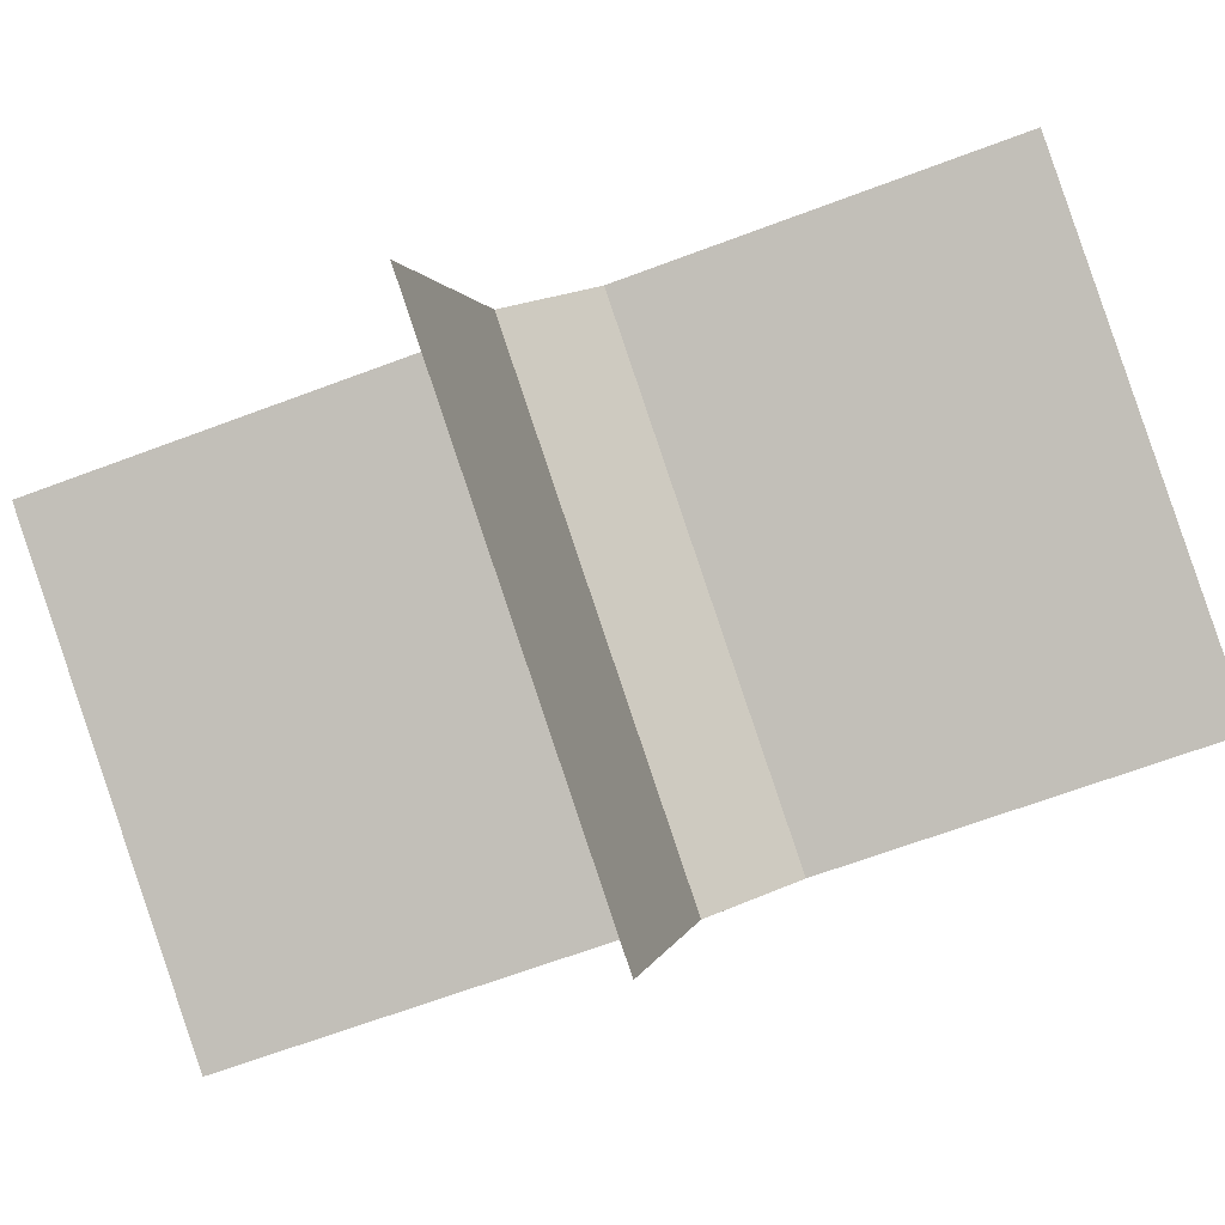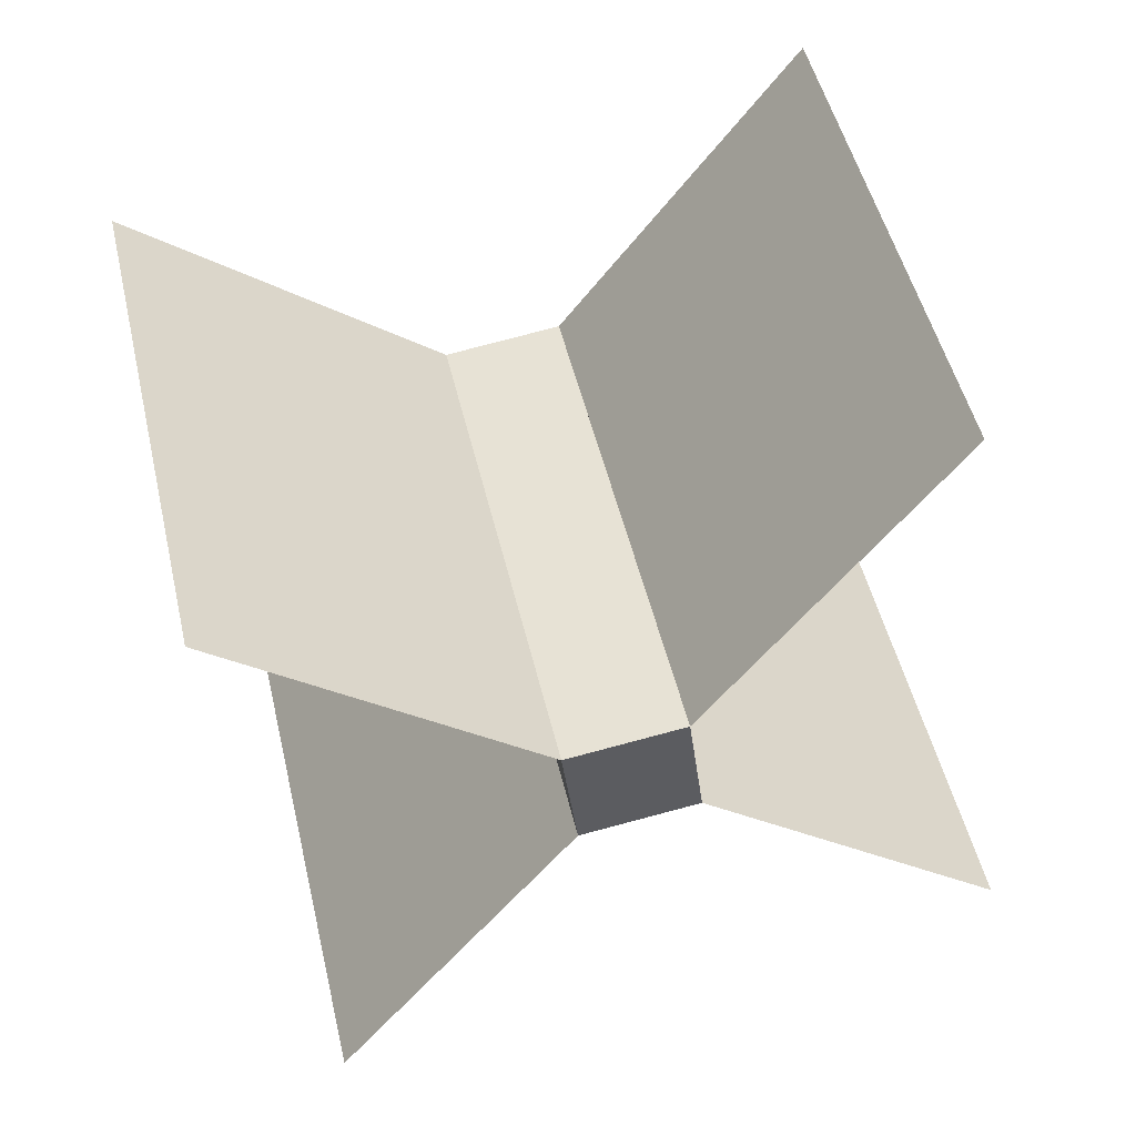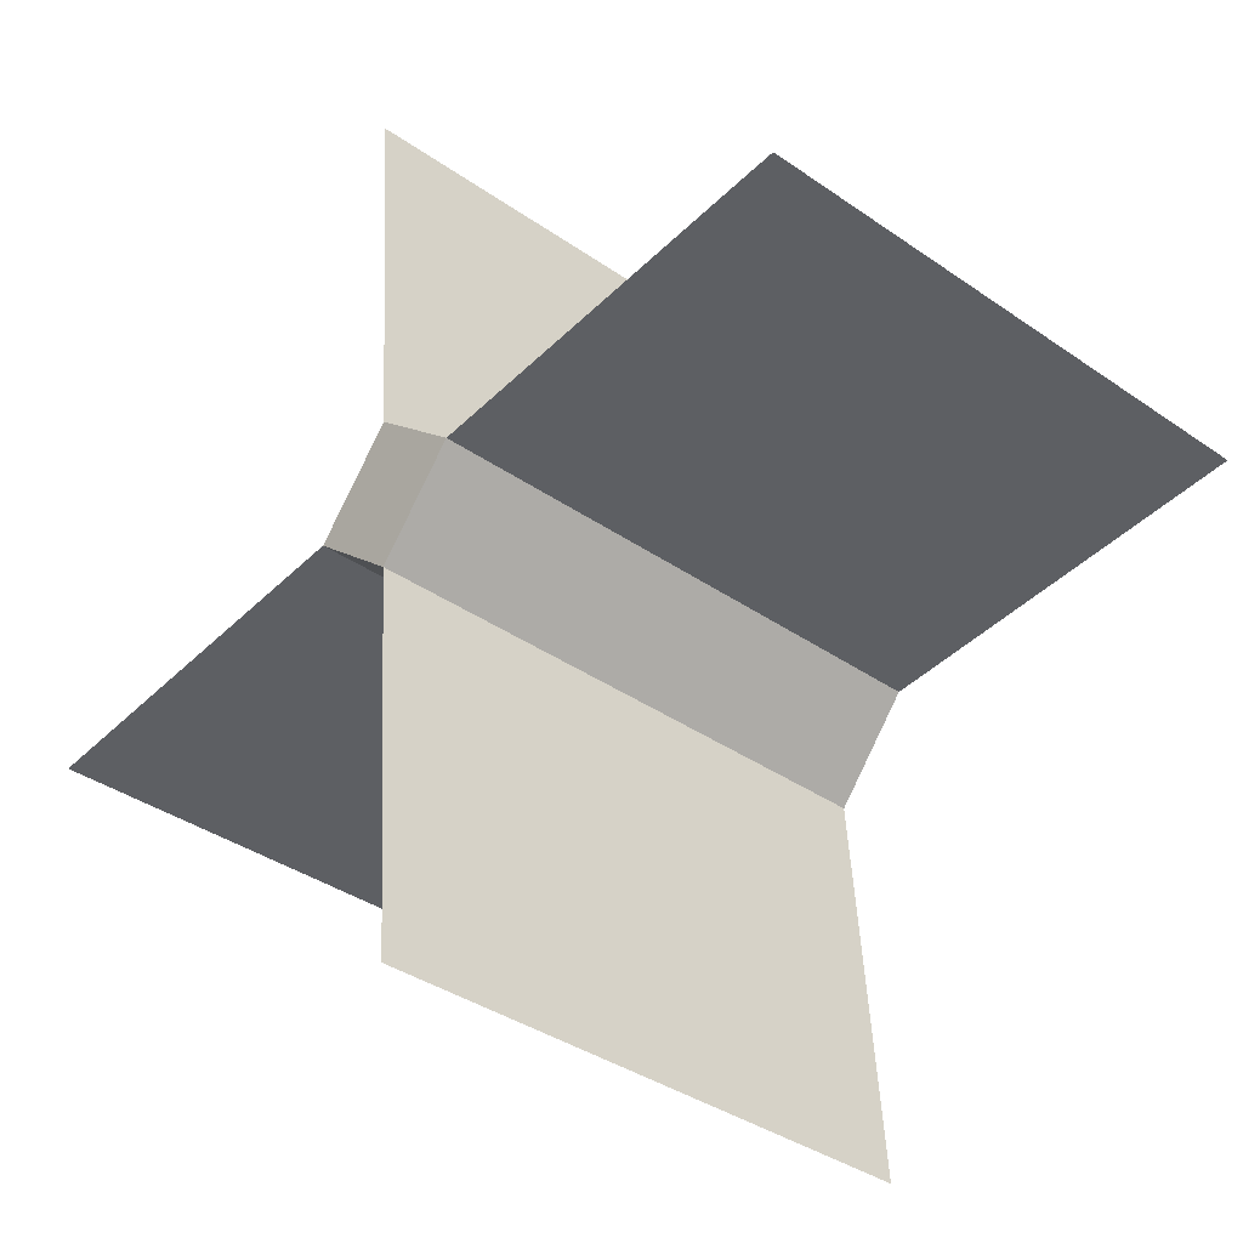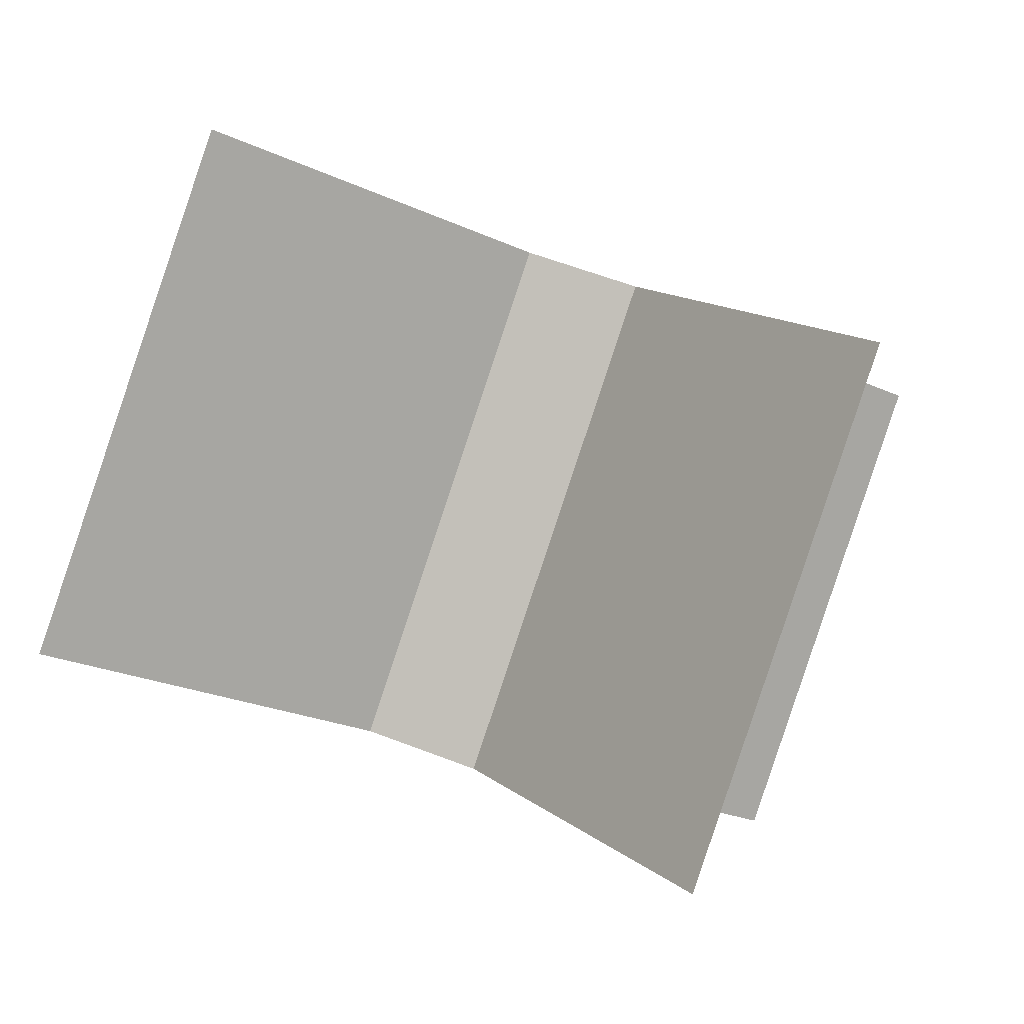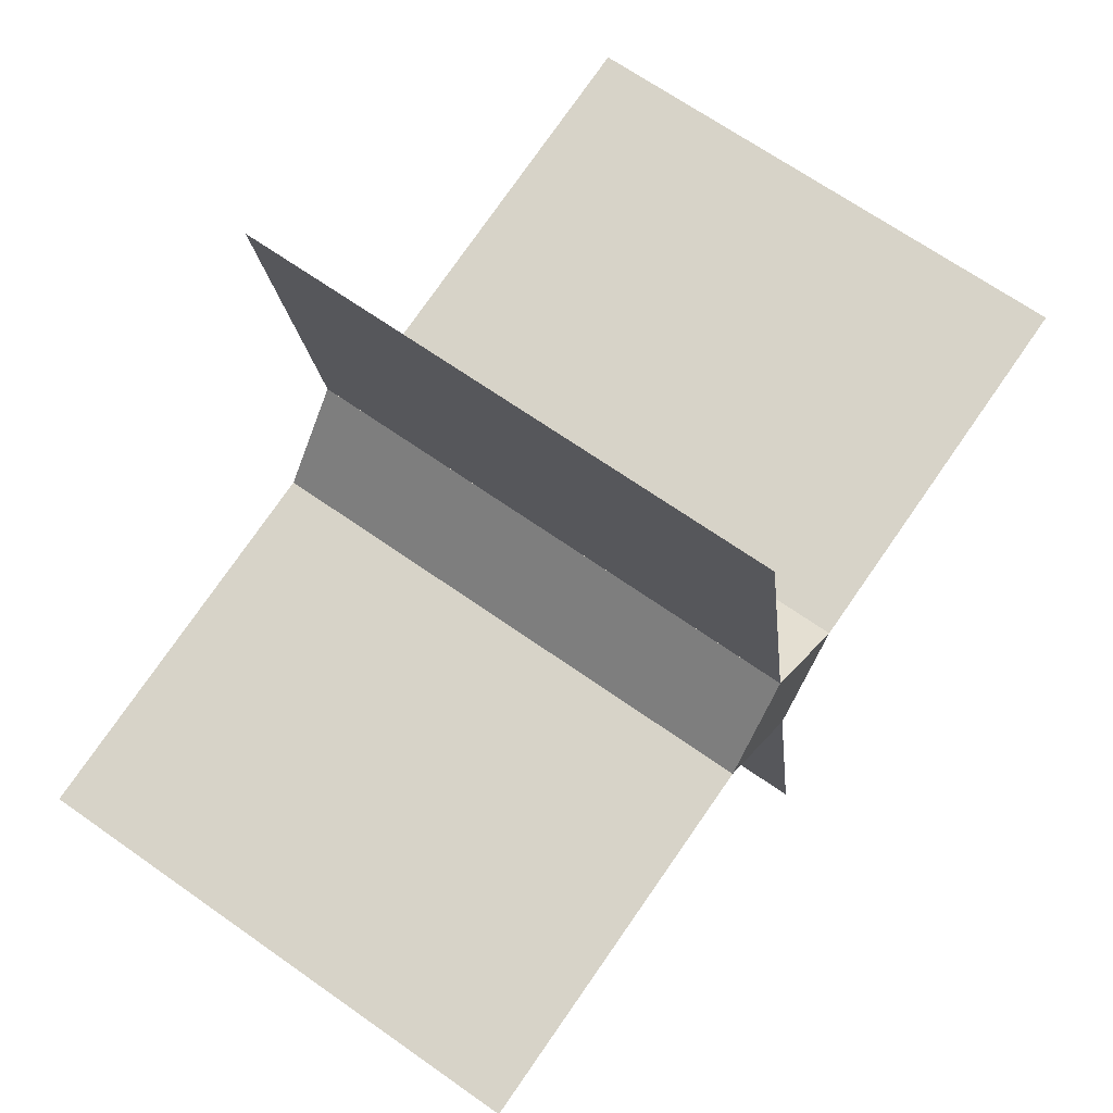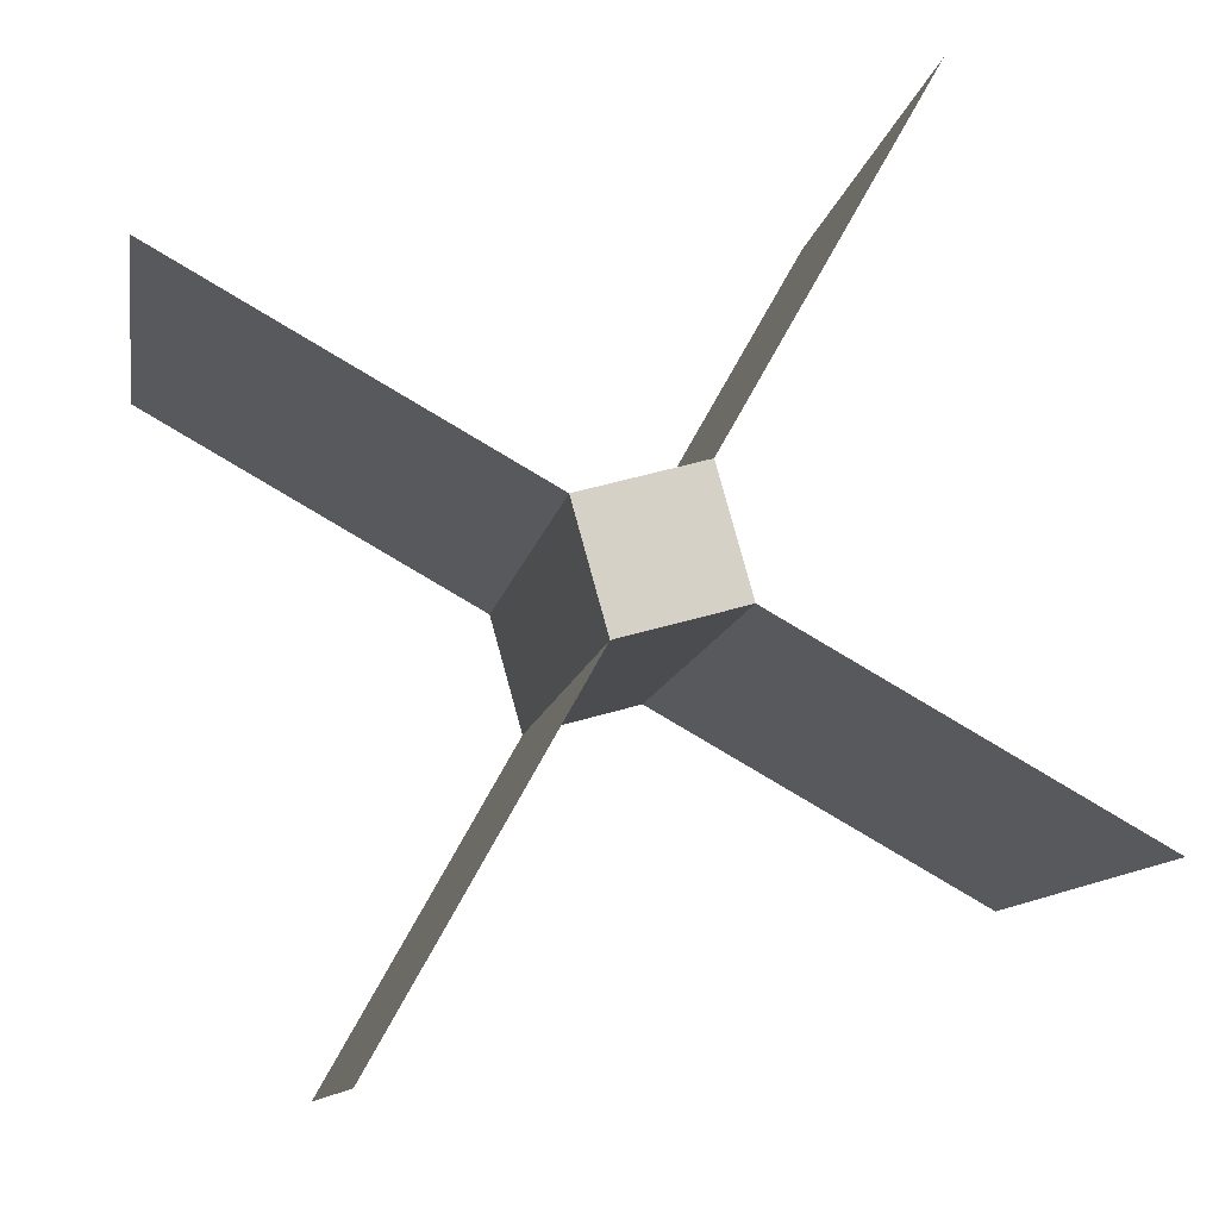
<metadata>
{"format":"obj","ext":"obj","renderer":"f3d","projection":"perspective","resolution":1024,"background":"white","views":[{"elev":21.4,"azim":-39.9,"up":"+Z"},{"elev":79.0,"azim":-14.8,"up":"+Y"},{"elev":11.3,"azim":59.8,"up":"+Y"},{"elev":60.3,"azim":-158.5,"up":"+Y"},{"elev":-53.9,"azim":70.2,"up":"+Y"},{"elev":50.9,"azim":162.1,"up":"+Z"}]}
</metadata>
<code>
o Cube_Cube.001_Cube_Cube.001_Material.001
v 0.06247 -0.3035 0.08607
v 0.06247 -0.1952 0.02357
v -0.06253 -0.1952 0.02357
v -0.06253 -0.3035 0.08607
v -0.06253 -0.5848 -0.4011
v 0.06247 -0.5848 -0.4011
v 0.06247 -0.4765 -0.4636
v -0.06253 -0.4765 -0.4636
v 0.3536 0.05681 -0.122
v 0.3536 -0.2244 -0.6091
v -0.3536 -0.8368 -0.2555
v -0.3536 -0.5556 0.2316
v -0.3536 0.05681 -0.122
v -0.3536 -0.2244 -0.6091
v 0.3536 -0.8368 -0.2555
v 0.3536 -0.5556 0.2316
f 1 2 3 4
f 5 6 7 8
f 1 6 5 4
f 2 1 6 7
f 3 2 7 8
f 4 5 8 3
f 9 10 11 12
f 13 14 15 16

</code>
